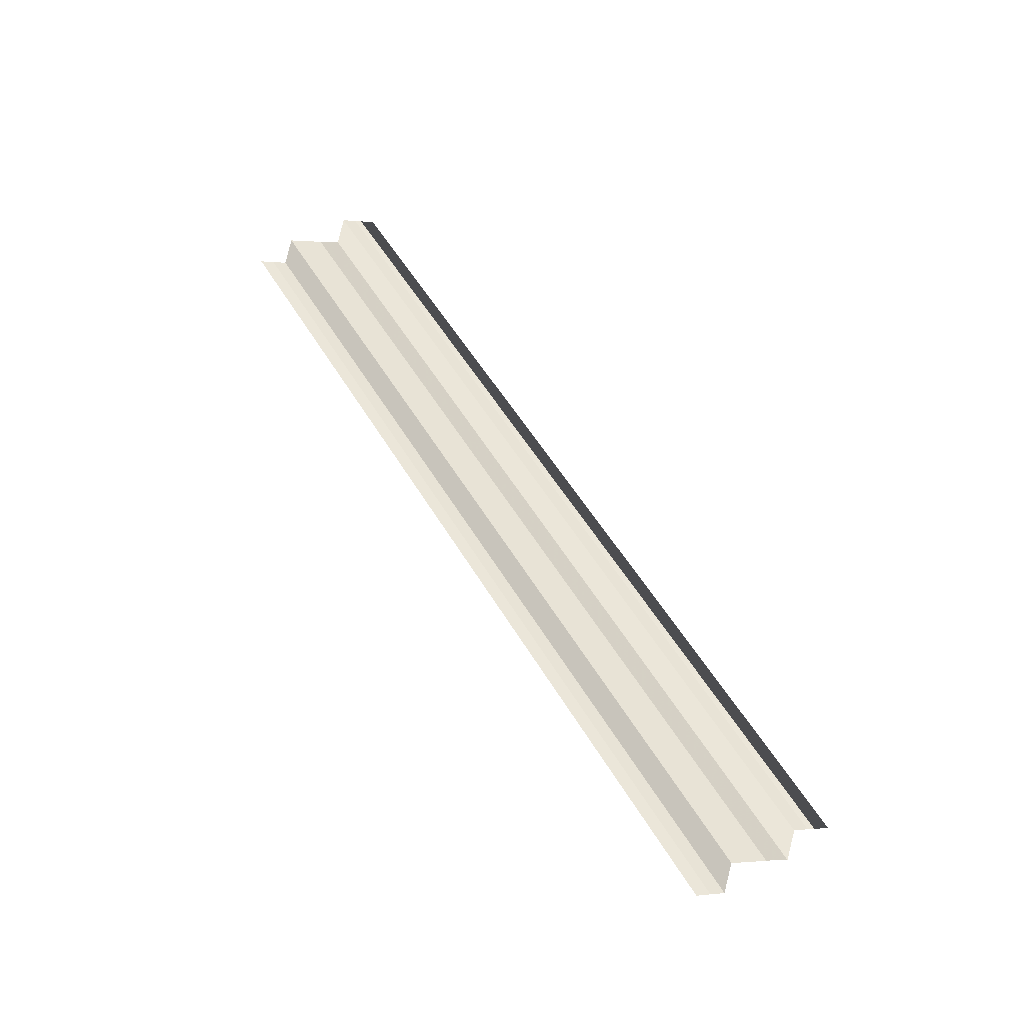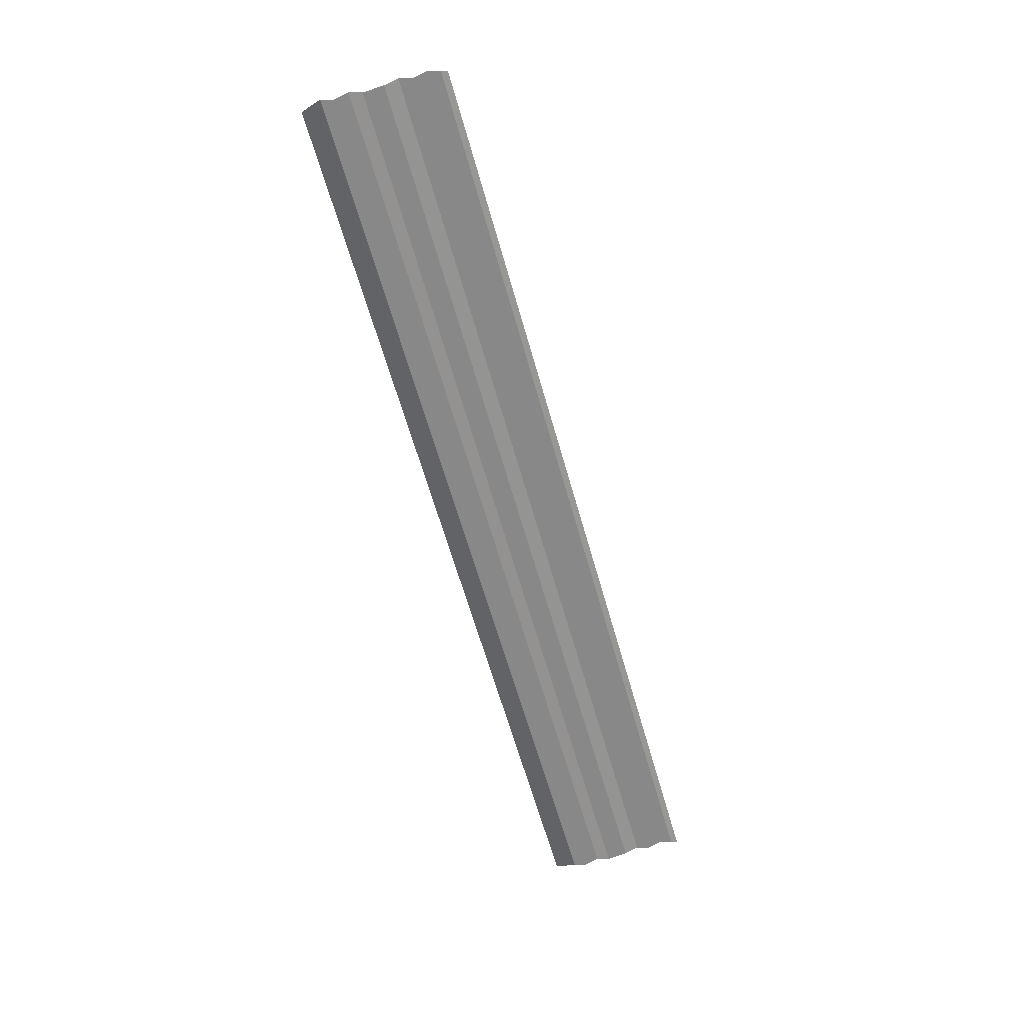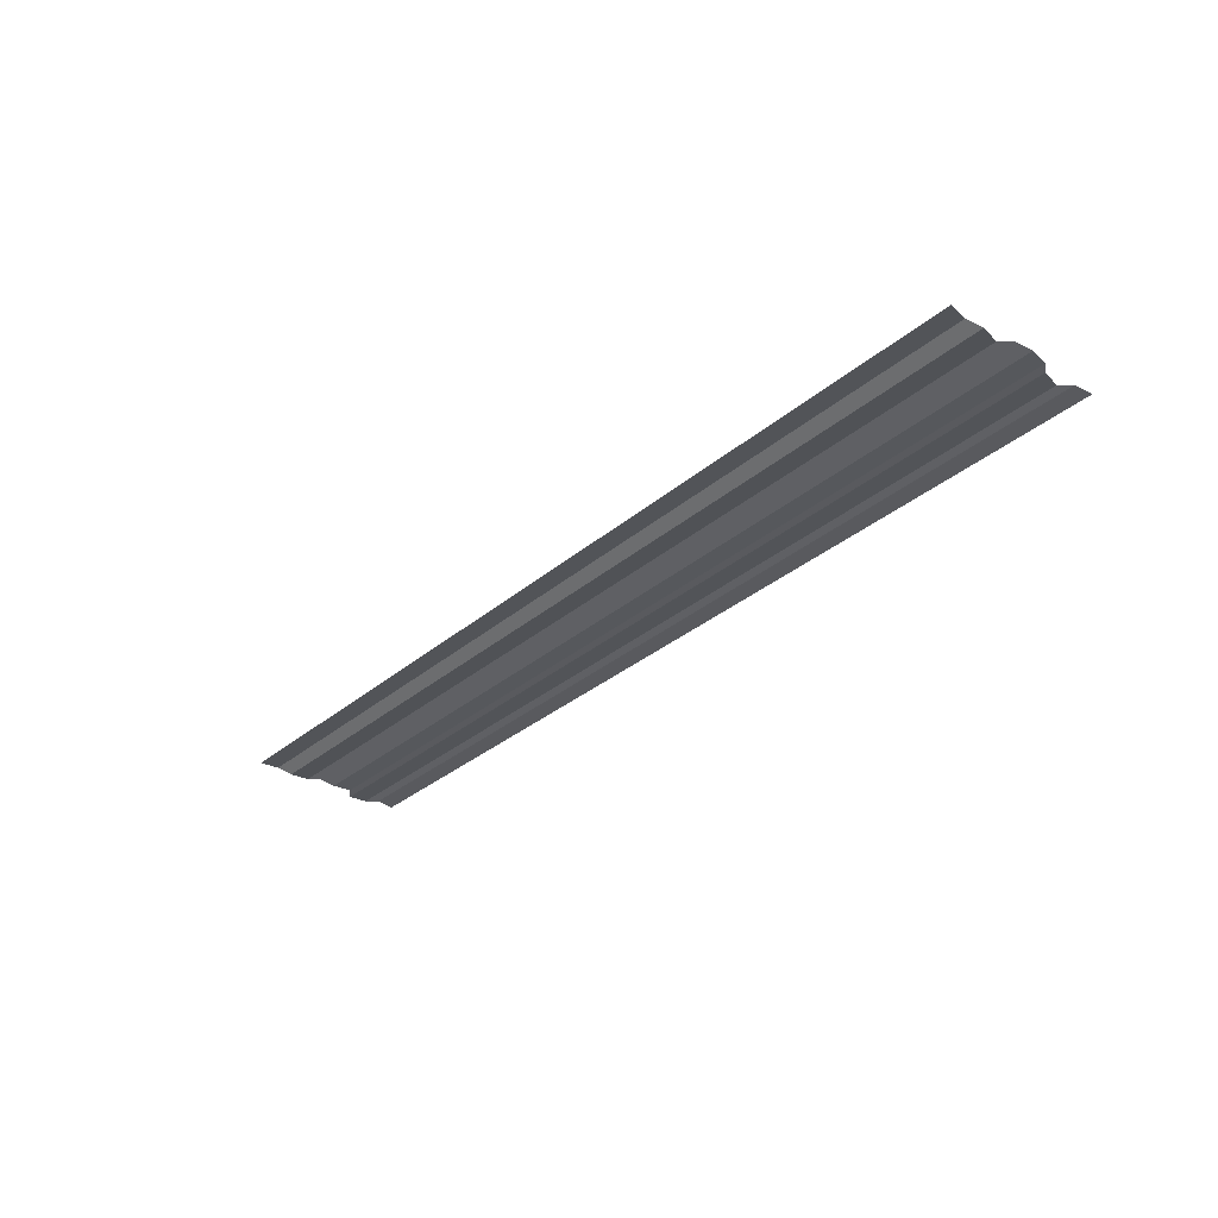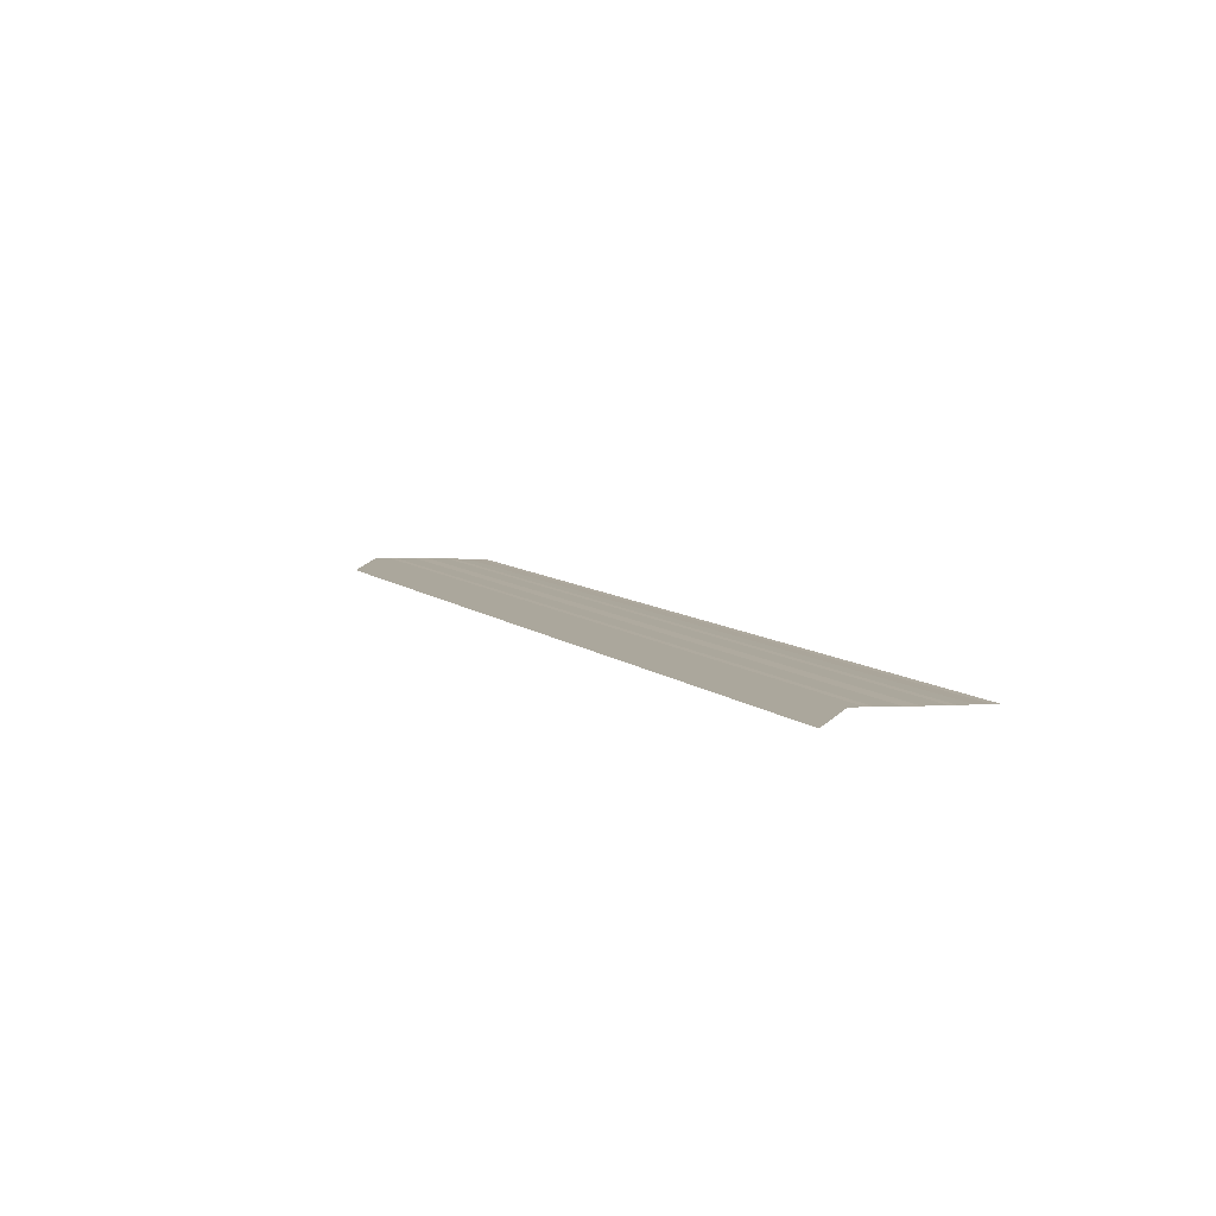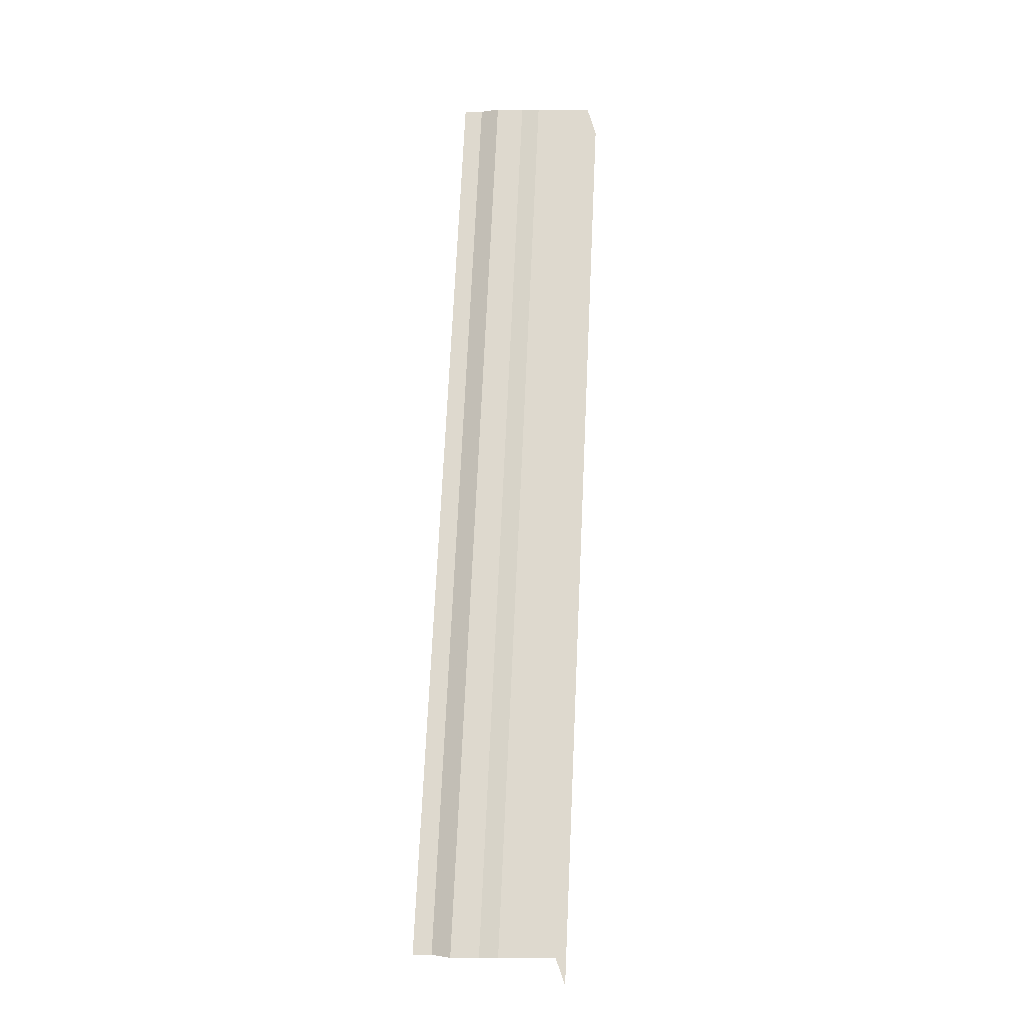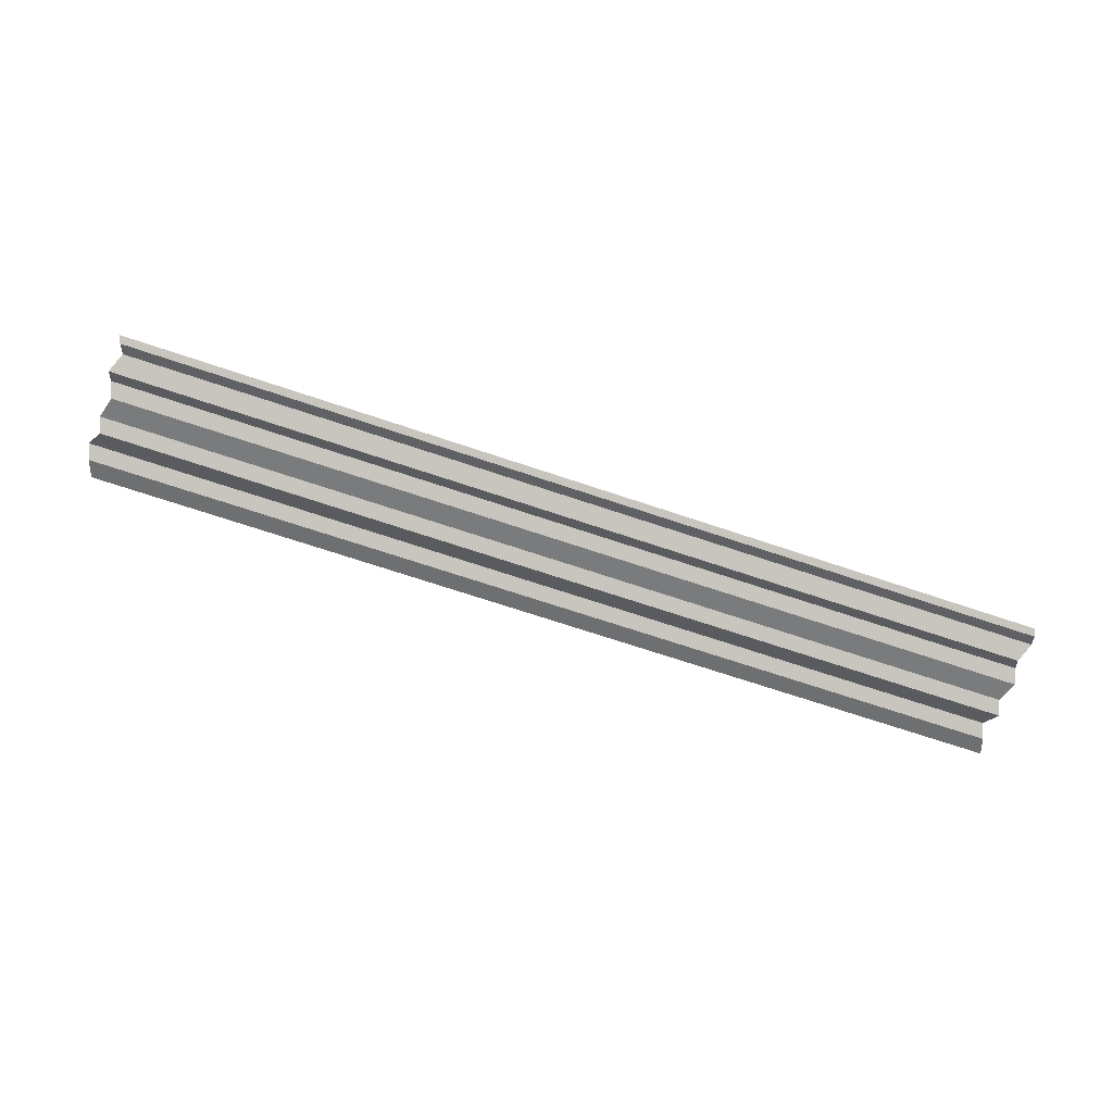
<metadata>
{"format":"obj","ext":"obj","renderer":"f3d","projection":"perspective","resolution":1024,"background":"white","views":[{"elev":54.6,"azim":-120.1,"up":"+Y"},{"elev":-63.3,"azim":-74.1,"up":"+Y"},{"elev":-31.9,"azim":-130.2,"up":"+Y"},{"elev":8.2,"azim":-116.3,"up":"+Y"},{"elev":71.1,"azim":-87.3,"up":"+Y"},{"elev":-67.4,"azim":-18.9,"up":"+Y"}]}
</metadata>
<code>
o 3667
v 2211 1874 13
v 2211 1874 13
v 2211 1874 13
v 2211 1874 13
v 2211 1874 13
v 2211 1874 13
v 2211 1874 13
v 2211 1874 13
v 2211 1874 13
v 2211 1874 13
v 2211 1874 13
v 2211 1874 13
v 2211 1874 13
v 2211 1874 13
v 2211 1874 13
v 2211 1874 13
v 2211 1874 13
v 2211 1874 13
v 2211 1874 13
v 2211 1874 13
v 2211 1874 13
v 2211 1874 13
v 2211 1874 13
v 2211 1874 13
v 2211 1874 13
v 2211 1874 13
v 2211 1874 13
v 2211 1874 13
v 2211 1874 13
v 2211 1874 13
v 2211 1874 13
v 2211 1874 13
v 2211 1874 13
v 2211 1874 13
v 2211 1874 13
v 2211 1874 13
v 2211 1874 13
v 2211 1874 13
v 2211 1874 13
v 2211 1874 13
v 2211 1874 13
v 2211 1874 13
v 2211 1874 13
v 2211 1874 13
v 2211 1874 13
v 2211 1874 13
v 2211 1874 13
v 2211 1874 13
v 2211 1874 13
v 2211 1874 13
v 2211 1874 13
v 2211 1874 13
v 2211 1874 13
v 2211 1874 13
v 2211 1874 13
v 2211 1874 13
v 2211 1874 13
v 2211 1874 13
v 2211 1874 13
v 2211 1874 13
v 2211 1874 13
v 2211 1874 13
v 2211 1874 13
v 2211 1874 13
v 2211 1874 13
v 2211 1874 13
v 2211 1874 13
v 2211 1874 13
v 2211 1874 13
v 2211 1874 13
v 2211 1874 13
v 2211 1874 13
v 2211 1874 13
v 2211 1874 13
v 2211 1874 13
v 2211 1874 13
v 2211 1874 13
v 2211 1874 13
v 2211 1874 13
v 2211 1874 13
v 2211 1874 13
v 2211 1874 13
v 2211 1874 13
v 2211 1874 13
v 2211 1874 13
v 2211 1874 13
v 2211 1874 13
v 2211 1874 13
v 2211 1874 13
v 2211 1874 13
v 2211 1874 13
v 2211 1874 13
v 2211 1874 13
v 2211 1874 13
f 1 2 3
f 3 4 5
f 6 7 8
f 8 9 10
f 11 12 13
f 13 14 15
f 16 17 18
f 18 19 20
f 21 22 23
f 23 24 25
f 26 27 28
f 28 29 30
f 31 32 33
f 33 34 35
f 36 37 38
f 38 39 40
f 41 42 43
f 43 44 45
f 46 47 48
f 48 49 50
f 51 52 53
f 53 54 55
f 56 57 58
f 58 59 60
f 61 62 63
f 64 62 63
f 65 66 63
f 64 67 68
f 68 69 70
f 71 62 72
f 71 73 74
f 74 75 76
f 77 78 79
f 79 80 81
f 82 83 84
f 84 85 86
f 87 88 89
f 90 88 89
f 91 88 92
f 93 94 89

</code>
